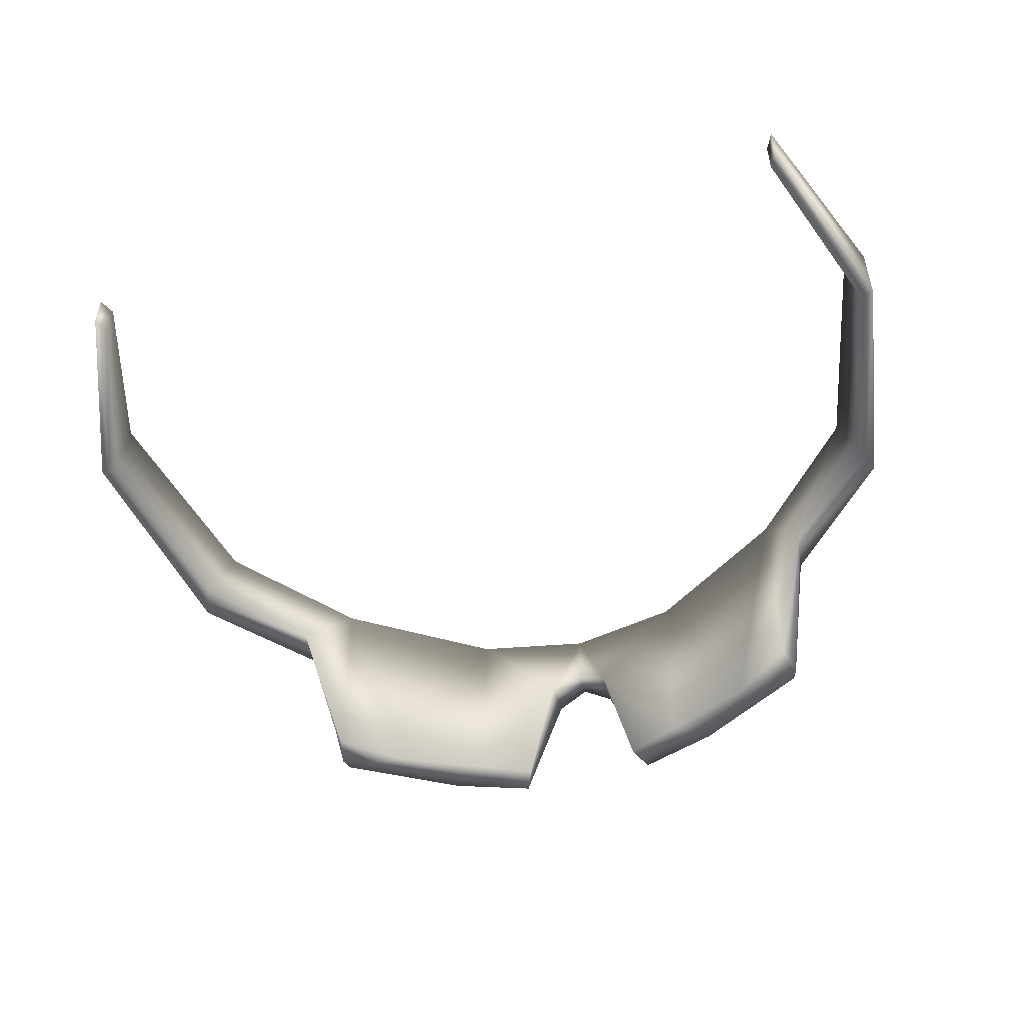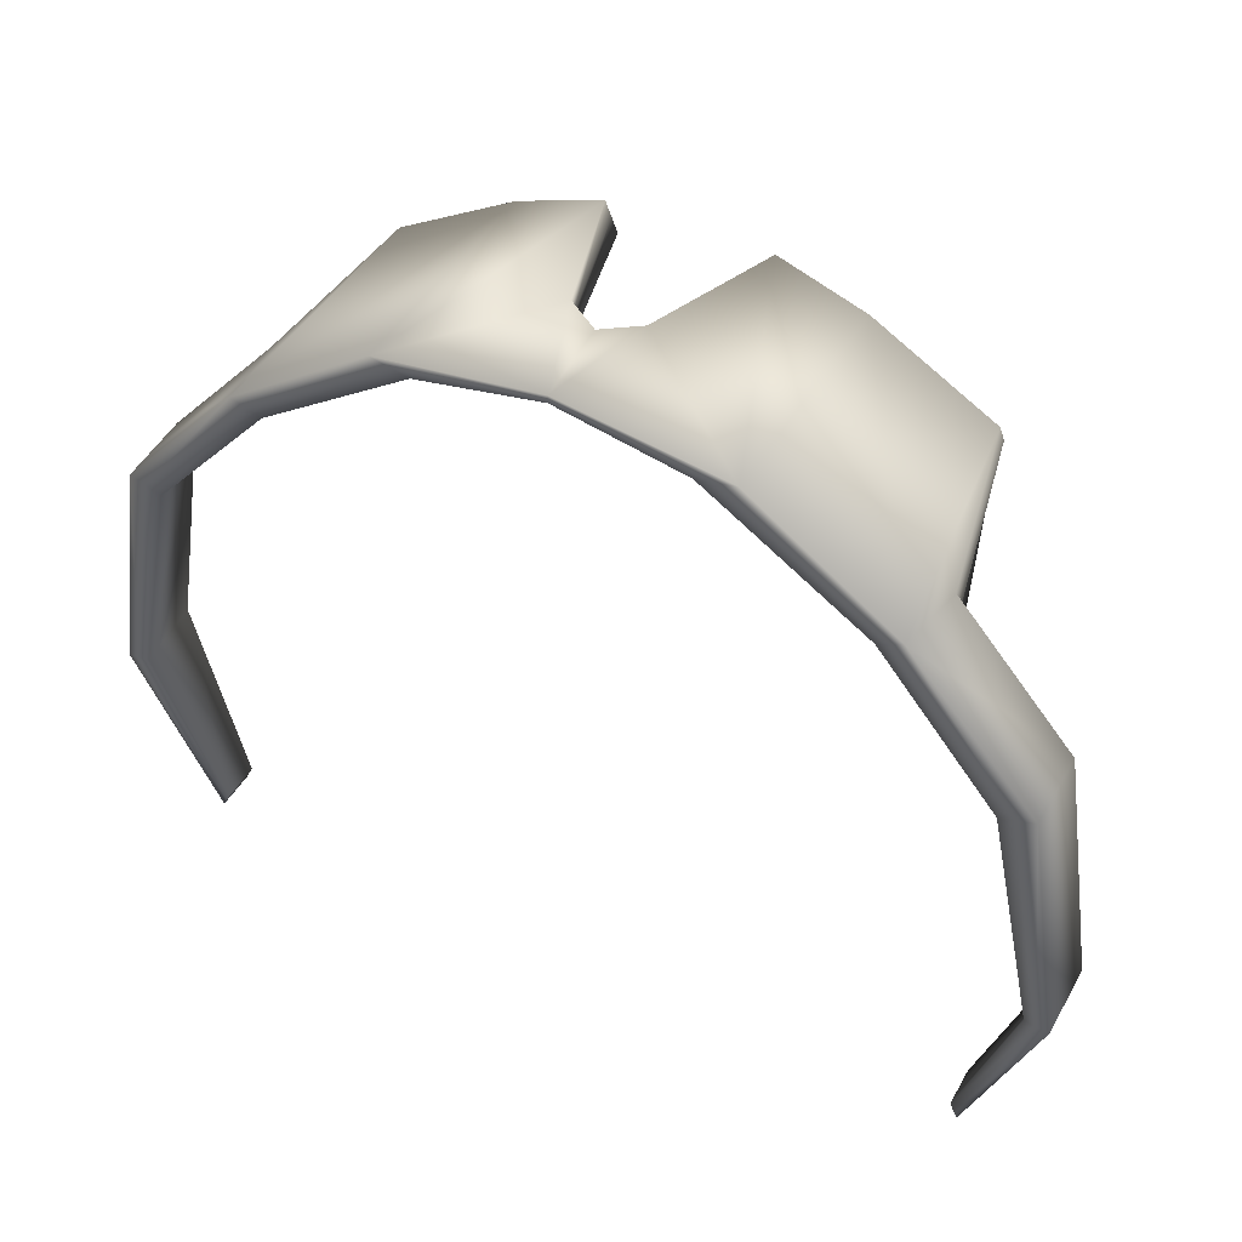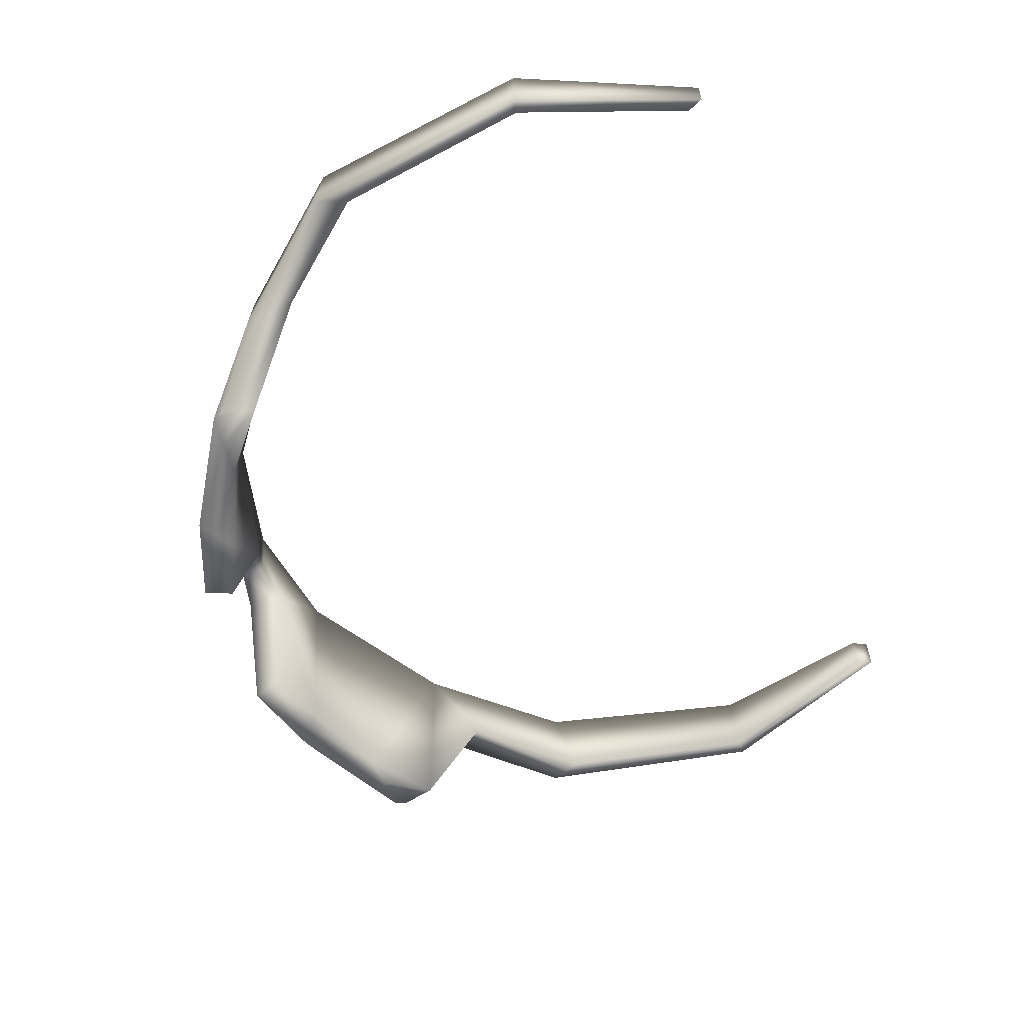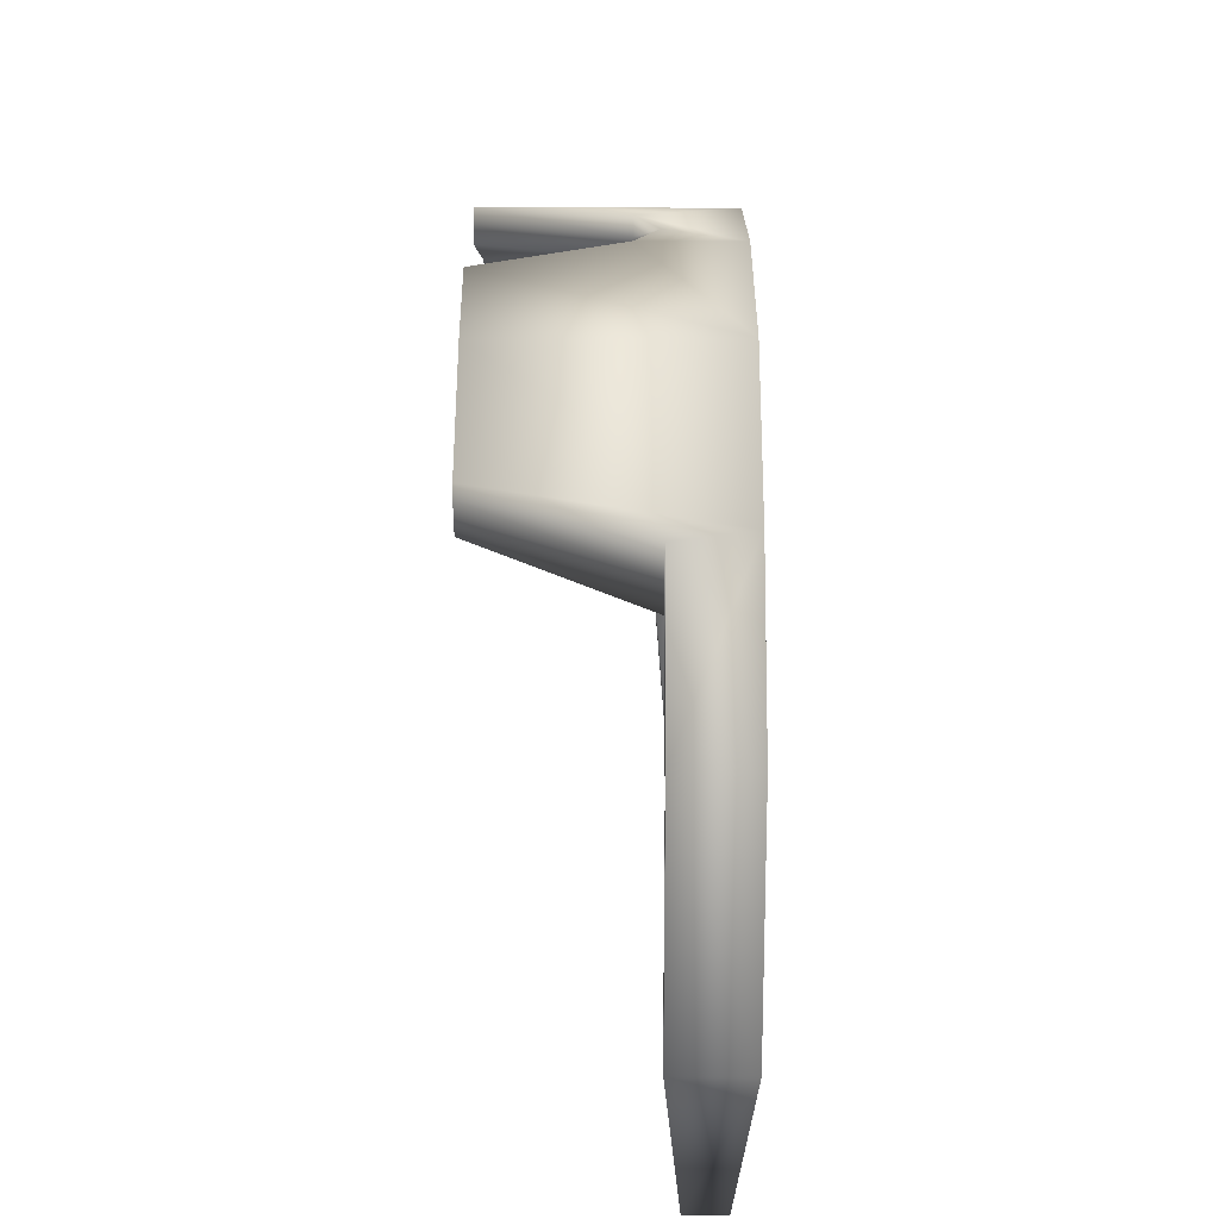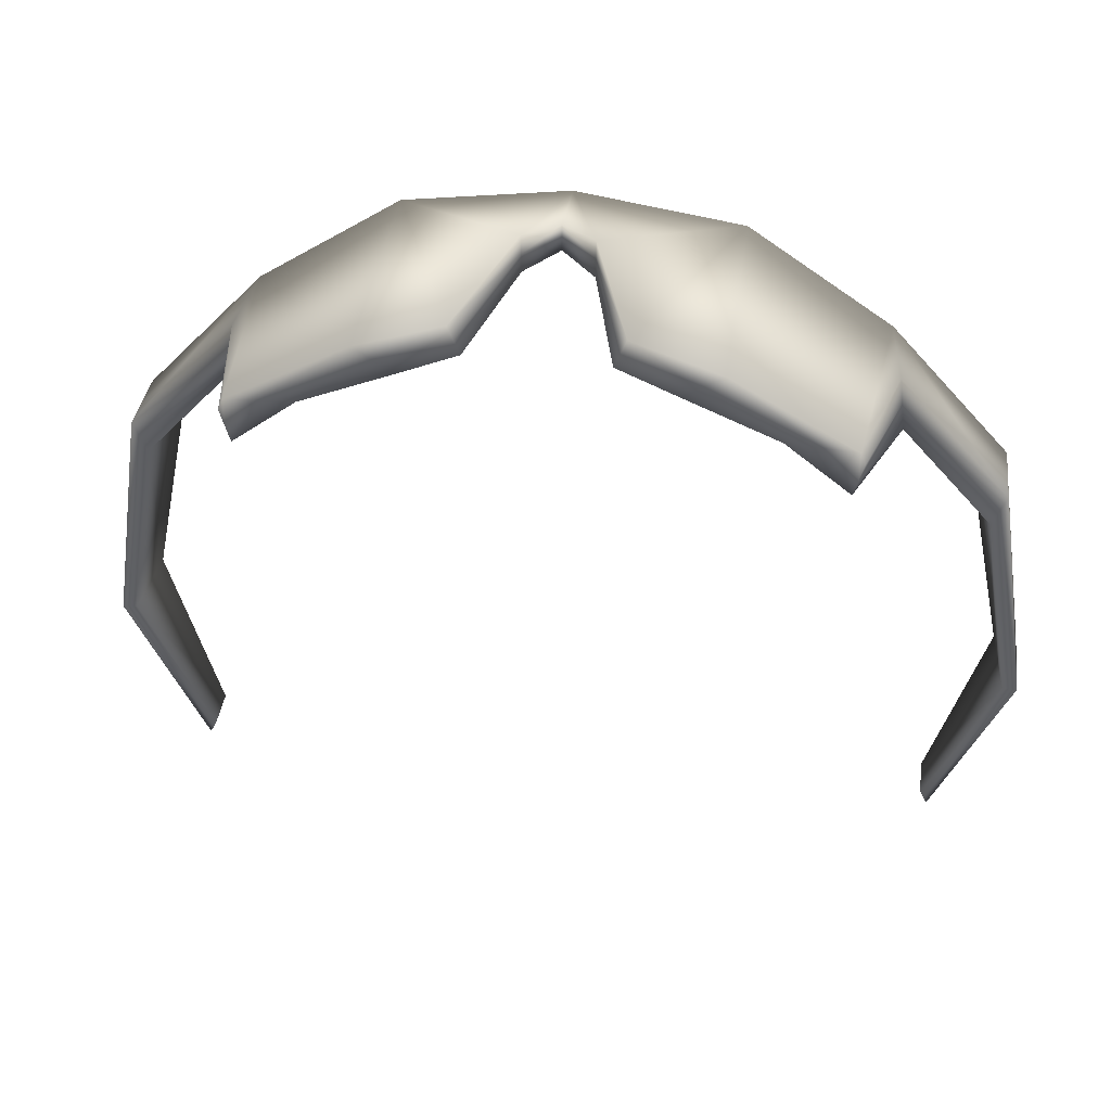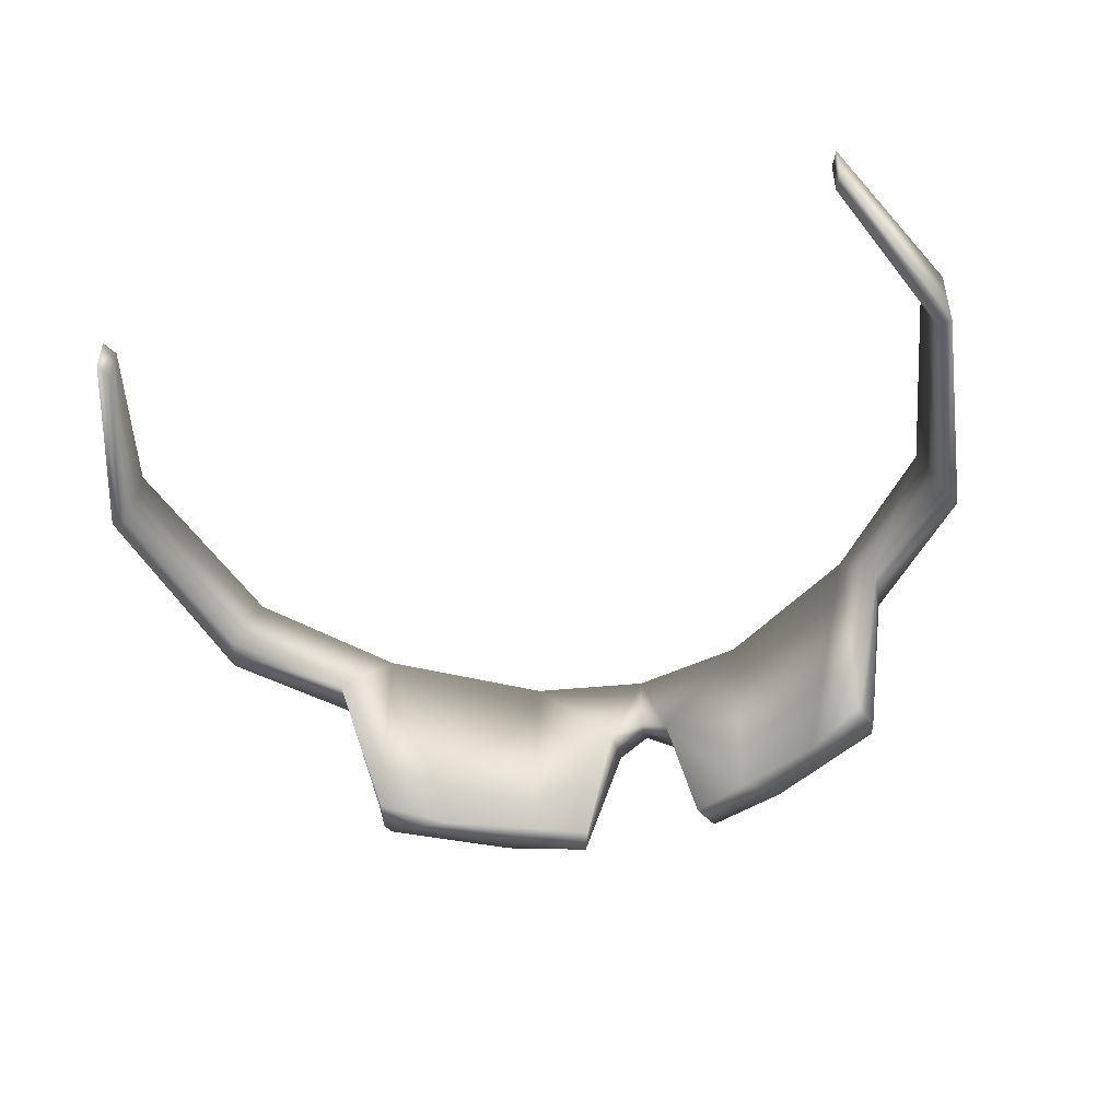
<metadata>
{"format":"obj","ext":"obj","renderer":"f3d","projection":"perspective","resolution":1024,"background":"white","views":[{"elev":-51.0,"azim":-164.1,"up":"+Y"},{"elev":44.9,"azim":-151.8,"up":"+Z"},{"elev":-59.8,"azim":108.9,"up":"+Y"},{"elev":26.8,"azim":90.2,"up":"+Z"},{"elev":40.7,"azim":7.9,"up":"+Z"},{"elev":-46.7,"azim":-162.6,"up":"+Y"}]}
</metadata>
<code>
o Shades_Cylinder.000
v -0.6504 5.525 -0.1752
v -0.7306 5.549 0.07964
v -0.742 5.443 0.07738
v -0.6504 5.467 -0.1752
v -0.6902 5.443 0.3766
v -0.661 5.549 0.4058
v -0.7635 5.549 0.07472
v -0.6614 5.525 -0.1988
v -0.6614 5.467 -0.1988
v -0.7635 5.443 0.07472
v -0.7089 5.443 0.4253
v -0.7076 5.549 0.4205
v -0.7528 5.443 0.07605
v -0.6559 5.467 -0.187
v -0.6996 5.443 0.4009
v -0.5532 5.443 0.5671
v -0.5481 5.443 0.6082
v -0.5018 5.218 0.6135
v -0.508 5.218 0.6382
v -0.5583 5.443 0.526
v -0.4969 5.541 0.5918
v -0.4956 5.218 0.5888
v -0.4068 5.218 0.6607
v -0.2784 5.549 0.7434
v -0.2784 5.218 0.7168
v -0.1504 5.411 0.7497
v -0.1959 5.218 0.7535
v -0.1029 5.549 0.7781
v -0.1029 5.443 0.7655
v -0.5337 5.549 0.6155
v -0.2123 5.218 0.7949
v -0.1504 5.411 0.8053
v -0.3322 5.549 0.7551
v -0.3322 5.218 0.7532
v -0.5014 5.218 0.6553
v -0.1029 5.443 0.8042
v -0.1029 5.549 0.7889
v -0.4541 5.218 0.658
v -0.3053 5.218 0.735
v -0.2041 5.218 0.7742
v -0.1504 5.411 0.7775
v -0.1029 5.443 0.7849
v -0.3053 5.549 0.7493
v -0.1029 5.549 0.7835
v -0.5153 5.545 0.6037
v -0.6843 5.549 0.4131
v -0.747 5.549 0.07718
v -0.6559 5.525 -0.187
v 0.4446 5.525 -0.1752
v 0.4446 5.467 -0.1752
v 0.5362 5.443 0.07738
v 0.5248 5.549 0.07964
v 0.4844 5.443 0.3766
v 0.4552 5.549 0.4058
v 0.5577 5.549 0.07472
v 0.5577 5.443 0.07472
v 0.4556 5.467 -0.1988
v 0.4556 5.525 -0.1988
v 0.5018 5.549 0.4205
v 0.5031 5.443 0.4253
v 0.547 5.443 0.07605
v 0.4501 5.467 -0.187
v 0.4938 5.443 0.4009
v 0.3474 5.443 0.5671
v 0.3423 5.443 0.6082
v 0.3022 5.218 0.6382
v 0.296 5.218 0.6135
v 0.3525 5.443 0.526
v 0.2911 5.541 0.5918
v 0.2898 5.218 0.5888
v 0.201 5.218 0.6607
v 0.07262 5.549 0.7434
v 0.07262 5.218 0.7168
v -0.009918 5.218 0.7535
v -0.05543 5.411 0.7497
v 0.3279 5.549 0.6155
v 0.006518 5.218 0.7949
v 0.1264 5.218 0.7532
v 0.1264 5.549 0.7551
v -0.05543 5.411 0.8053
v 0.2956 5.218 0.6553
v 0.2483 5.218 0.658
v 0.09954 5.218 0.735
v -0.0017 5.218 0.7742
v -0.05543 5.411 0.7775
v 0.09954 5.549 0.7493
v 0.3095 5.545 0.6037
v 0.4785 5.549 0.4131
v 0.5412 5.549 0.07718
v 0.4501 5.525 -0.187
f 1 2 3 4
f 5 3 2 6
f 7 8 9 10
f 7 10 11 12
f 13 14 4 3
f 13 3 5 15
f 16 17 11 15
f 16 18 19 17
f 20 5 6 21
f 22 20 21 23
f 24 25 23 21
f 25 24 26 27
f 26 24 28 29
f 30 12 11 17
f 31 32 33 34
f 35 30 17 19
f 30 35 34 33
f 32 36 37 33
f 18 38 35 19
f 38 39 34 35
f 40 39 25 27
f 40 27 26 41
f 41 42 36 32
f 43 44 28 24
f 45 30 33 43
f 45 21 6 46
f 46 6 2 47
f 47 2 1 48
f 48 14 9 8
f 49 50 51 52
f 53 54 52 51
f 55 56 57 58
f 55 59 60 56
f 61 51 50 62
f 61 63 53 51
f 64 63 60 65
f 64 65 66 67
f 68 69 54 53
f 70 71 69 68
f 72 69 71 73
f 73 74 75 72
f 75 29 28 72
f 76 65 60 59
f 77 78 79 80
f 81 66 65 76
f 76 79 78 81
f 80 79 37 36
f 67 66 81 82
f 82 81 78 83
f 84 74 73 83
f 84 85 75 74
f 85 80 36 42
f 86 72 28 44
f 87 86 79 76
f 87 88 54 69
f 88 89 52 54
f 89 90 49 52
f 90 58 57 62
f 49 90 62 50
f 55 58 90 89
f 59 55 89 88
f 76 59 88 87
f 69 72 86 87
f 79 86 44 37
f 75 85 42 29
f 77 80 85 84
f 77 84 83 78
f 71 82 83 73
f 70 67 82 71
f 68 64 67 70
f 68 53 63 64
f 56 60 63 61
f 56 61 62 57
f 1 4 14 48
f 7 47 48 8
f 12 46 47 7
f 30 45 46 12
f 21 45 43 24
f 33 37 44 43
f 26 29 42 41
f 31 40 41 32
f 31 34 39 40
f 23 25 39 38
f 22 23 38 18
f 20 22 18 16
f 20 16 15 5
f 10 13 15 11
f 10 9 14 13

</code>
